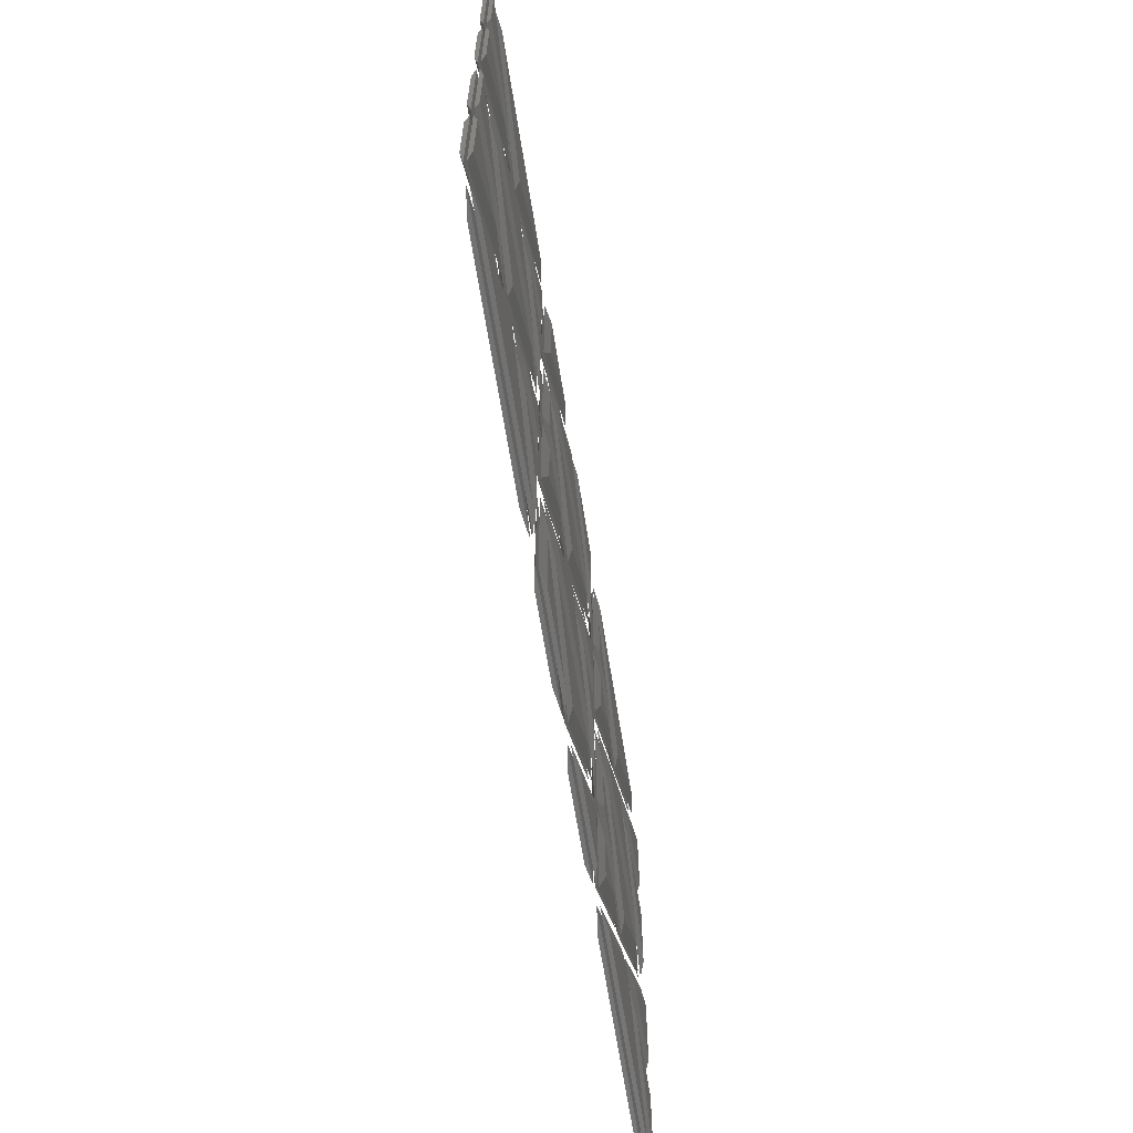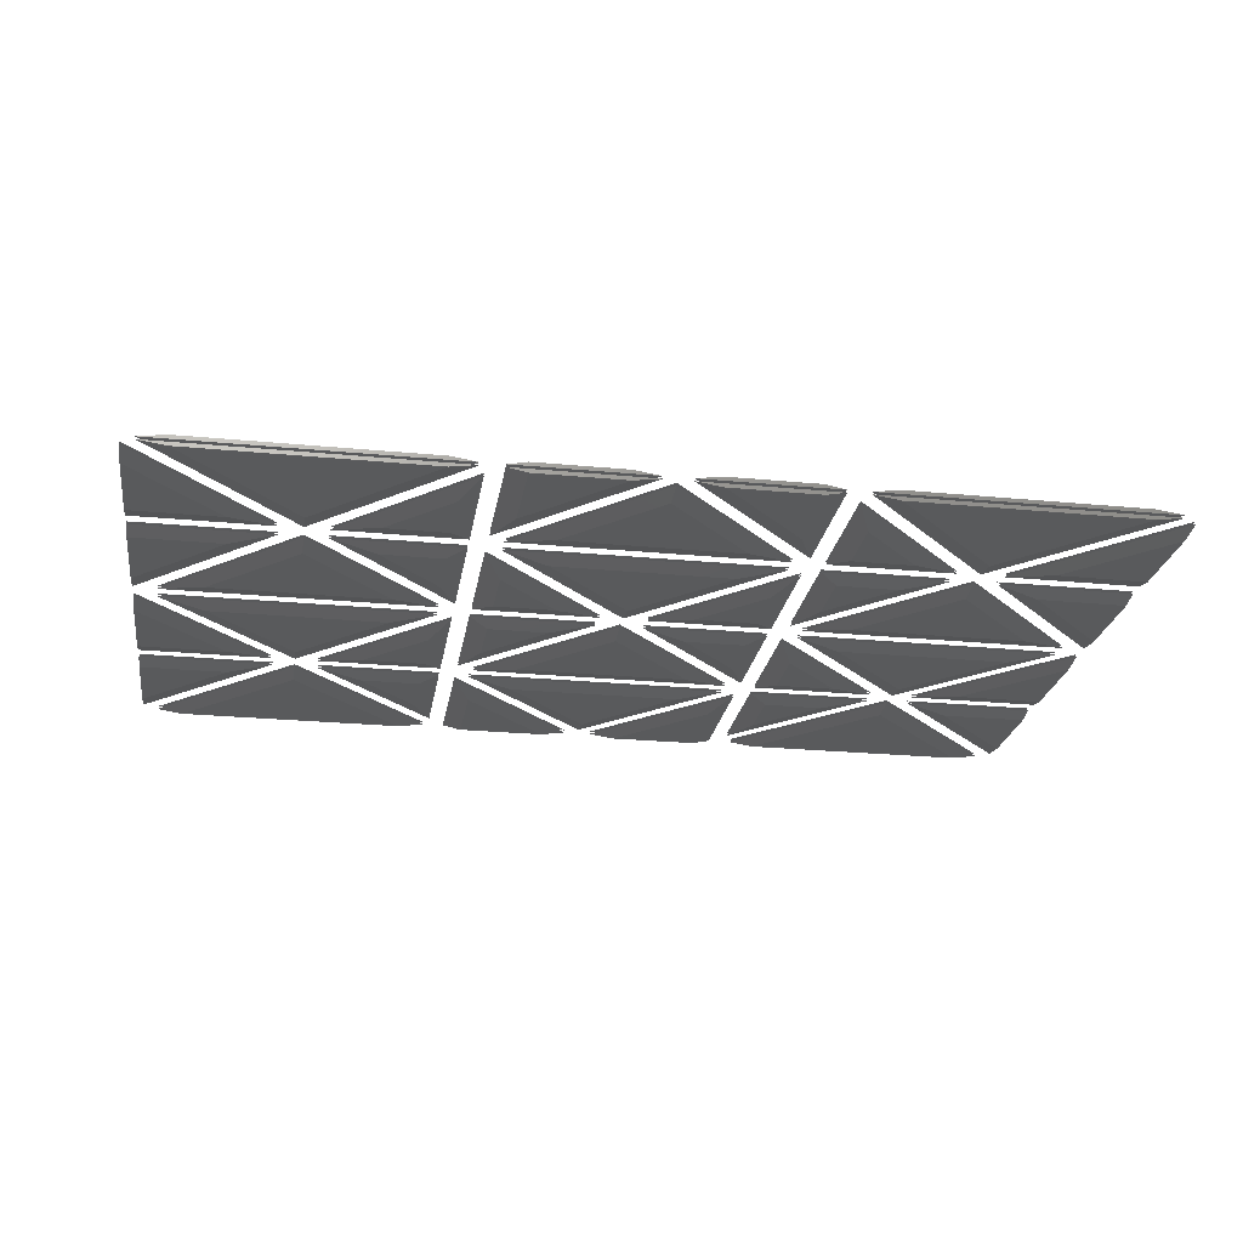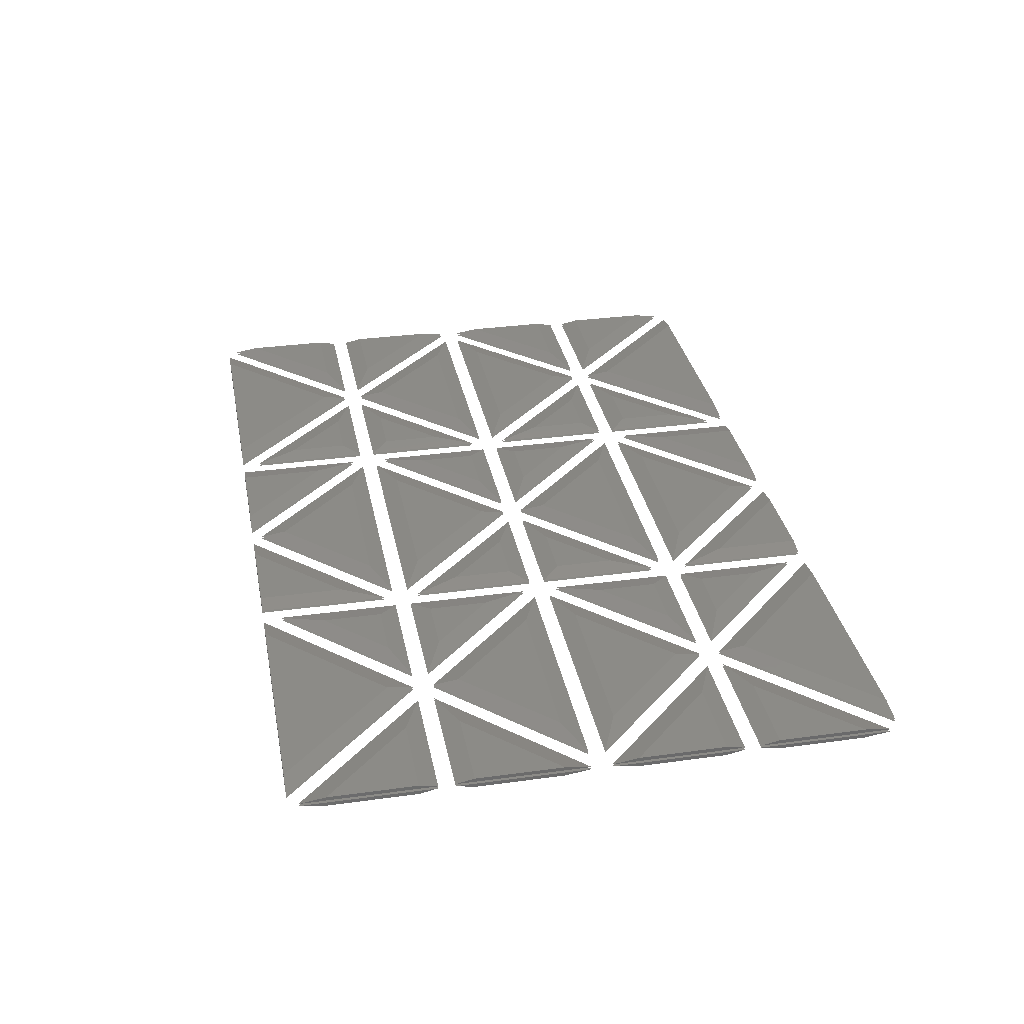
<metadata>
{"format":"stl","ext":"stl","renderer":"f3d","projection":"perspective","resolution":1024,"background":"white","views":[{"elev":-64.7,"azim":-81.0,"up":"+Y"},{"elev":-23.8,"azim":170.8,"up":"+Z"},{"elev":32.6,"azim":-100.8,"up":"+Z"}]}
</metadata>
<code>
# stl→obj: 432 verts, 576 faces
v -0.002345 19.3 0.4
v 13.61 19.3 0.4
v -0.01319 5.677 0.4
v -3.522e-05 22.2 1
v 20.61 22.2 1
v -0.01646 1.573 1
v -3.522e-05 22.2 1.4
v 20.61 22.2 1.4
v -0.01646 1.573 1.4
v -0.002345 19.3 2
v 13.61 19.3 2
v -0.01319 5.677 2
v 13.61 27.7 0.4
v -0.002345 27.7 0.4
v -0.01319 41.32 0.4
v 20.61 24.8 1
v -3.522e-05 24.8 1
v -0.01646 45.43 1
v 20.61 24.8 1.4
v -3.522e-05 24.8 1.4
v -0.01646 45.43 1.4
v 13.61 27.7 2
v -0.002345 27.7 2
v -0.01319 41.32 2
v 24 17.81 0.4
v 41.81 0.001 0.4
v 6.19 0.001 0.4
v 24 21.91 1
v 45.91 0.001 1
v 2.088 0.001 1
v 24 21.91 1.4
v 45.91 0.001 1.4
v 2.088 0.001 1.4
v 24 17.81 2
v 41.81 0.001 2
v 6.19 0.001 2
v 24 29.19 0.4
v 10.39 42.8 0.4
v 37.61 42.8 0.4
v 24 25.09 1
v 3.388 45.7 1
v 44.61 45.7 1
v 24 25.09 1.4
v 3.388 45.7 1.4
v 44.61 45.7 1.4
v 24 29.19 2
v 10.39 42.8 2
v 37.61 42.8 2
v 34.39 19.3 0.4
v 43.8 19.3 0.4
v 43.8 9.89 0.4
v 27.39 22.2 1
v 46.7 22.2 1
v 46.7 2.889 1
v 27.39 22.2 1.4
v 46.7 22.2 1.4
v 46.7 2.889 1.4
v 34.39 19.3 2
v 43.8 19.3 2
v 43.8 9.89 2
v 43.8 27.7 0.4
v 34.39 27.7 0.4
v 43.8 37.11 0.4
v 46.7 24.8 1
v 27.39 24.8 1
v 46.7 44.11 1
v 46.7 24.8 1.4
v 27.39 24.8 1.4
v 46.7 44.11 1.4
v 43.8 27.7 2
v 34.39 27.7 2
v 43.8 37.11 2
v 52.2 13.61 0.4
v 65.81 0.001 0.4
v 52.2 0.001 0.4
v 49.3 20.61 1
v 69.91 0.001 1
v 49.3 0.001 1
v 49.3 20.61 1.4
v 69.91 0.001 1.4
v 49.3 0.001 1.4
v 52.2 13.61 2
v 65.81 0.001 2
v 52.2 0.001 2
v 52.2 33.39 0.4
v 52.2 42.8 0.4
v 61.61 42.8 0.4
v 49.3 26.39 1
v 49.3 45.7 1
v 68.61 45.7 1
v 49.3 26.39 1.4
v 49.3 45.7 1.4
v 68.61 45.7 1.4
v 52.2 33.39 2
v 52.2 42.8 2
v 61.61 42.8 2
v 58.39 19.3 0.4
v 85.61 19.3 0.4
v 72 5.691 0.4
v 51.39 22.2 1
v 92.61 22.2 1
v 72 1.59 1
v 51.39 22.2 1.4
v 92.61 22.2 1.4
v 72 1.59 1.4
v 58.39 19.3 2
v 85.61 19.3 2
v 72 5.691 2
v 85.61 27.7 0.4
v 58.39 27.7 0.4
v 72 41.31 0.4
v 92.61 24.8 1
v 51.39 24.8 1
v 72 45.41 1
v 92.61 24.8 1.4
v 51.39 24.8 1.4
v 72 45.41 1.4
v 85.61 27.7 2
v 58.39 27.7 2
v 72 41.31 2
v 91.8 13.61 0.4
v 91.8 0.001 0.4
v 78.19 0.001 0.4
v 94.7 20.61 1
v 94.7 0.001 1
v 74.09 0.001 1
v 94.7 20.61 1.4
v 94.7 0.001 1.4
v 74.09 0.001 1.4
v 91.8 13.61 2
v 91.8 0.001 2
v 78.19 0.001 2
v 91.8 33.39 0.4
v 82.39 42.8 0.4
v 91.8 42.8 0.4
v 94.7 26.39 1
v 75.39 45.7 1
v 94.7 45.7 1
v 94.7 26.39 1.4
v 75.39 45.7 1.4
v 94.7 45.7 1.4
v 91.8 33.39 2
v 82.39 42.8 2
v 91.8 42.8 2
v 100.2 19.3 0.4
v 109.6 19.3 0.4
v 100.2 9.89 0.4
v 97.3 22.2 1
v 116.6 22.2 1
v 97.3 2.889 1
v 97.3 22.2 1.4
v 116.6 22.2 1.4
v 97.3 2.889 1.4
v 100.2 19.3 2
v 109.6 19.3 2
v 100.2 9.89 2
v 109.6 27.7 0.4
v 100.2 27.7 0.4
v 100.2 37.11 0.4
v 116.6 24.8 1
v 97.3 24.8 1
v 97.3 44.11 1
v 116.6 24.8 1.4
v 97.3 24.8 1.4
v 97.3 44.11 1.4
v 109.6 27.7 2
v 100.2 27.7 2
v 100.2 37.11 2
v 120 17.81 0.4
v 137.8 0.001 0.4
v 102.2 0.001 0.4
v 120 21.91 1
v 141.9 0.001 1
v 98.09 0.001 1
v 120 21.91 1.4
v 141.9 0.001 1.4
v 98.09 0.001 1.4
v 120 17.81 2
v 137.8 0.001 2
v 102.2 0.001 2
v 120 29.19 0.4
v 106.4 42.8 0.4
v 133.6 42.8 0.4
v 120 25.09 1
v 99.39 45.7 1
v 140.6 45.7 1
v 120 25.09 1.4
v 99.39 45.7 1.4
v 140.6 45.7 1.4
v 120 29.19 2
v 106.4 42.8 2
v 133.6 42.8 2
v 130.4 19.3 0.4
v 144 19.3 0.4
v 144 5.706 0.4
v 123.4 22.2 1
v 144 22.2 1
v 144 1.608 1
v 123.4 22.2 1.4
v 144 22.2 1.4
v 144 1.608 1.4
v 130.4 19.3 2
v 144 19.3 2
v 144 5.706 2
v 144 27.7 0.4
v 130.4 27.7 0.4
v 144 41.29 0.4
v 144 24.8 1
v 123.4 24.8 1
v 144 45.39 1
v 144 24.8 1.4
v 123.4 24.8 1.4
v 144 45.39 1.4
v 144 27.7 2
v 130.4 27.7 2
v 144 41.29 2
v -0.002345 66.3 0.4
v 13.61 66.3 0.4
v -0.01319 52.68 0.4
v -3.522e-05 69.2 1
v 20.61 69.2 1
v -0.01646 48.57 1
v -3.522e-05 69.2 1.4
v 20.61 69.2 1.4
v -0.01646 48.57 1.4
v -0.002345 66.3 2
v 13.61 66.3 2
v -0.01319 52.68 2
v 13.61 74.7 0.4
v -0.002345 74.7 0.4
v -0.01319 88.32 0.4
v 20.61 71.8 1
v -3.522e-05 71.8 1
v -0.01646 92.43 1
v 20.61 71.8 1.4
v -3.522e-05 71.8 1.4
v -0.01646 92.43 1.4
v 13.61 74.7 2
v -0.002345 74.7 2
v -0.01319 88.32 2
v 24 64.81 0.4
v 37.61 51.2 0.4
v 10.39 51.2 0.4
v 24 68.91 1
v 44.61 48.3 1
v 3.388 48.3 1
v 24 68.91 1.4
v 44.61 48.3 1.4
v 3.388 48.3 1.4
v 24 64.81 2
v 37.61 51.2 2
v 10.39 51.2 2
v 24 76.19 0.4
v 6.19 94 0.4
v 41.81 94 0.4
v 24 72.09 1
v 2.088 94 1
v 45.91 94 1
v 24 72.09 1.4
v 2.088 94 1.4
v 45.91 94 1.4
v 24 76.19 2
v 6.19 94 2
v 41.81 94 2
v 34.39 66.3 0.4
v 43.8 66.3 0.4
v 43.8 56.89 0.4
v 27.39 69.2 1
v 46.7 69.2 1
v 46.7 49.89 1
v 27.39 69.2 1.4
v 46.7 69.2 1.4
v 46.7 49.89 1.4
v 34.39 66.3 2
v 43.8 66.3 2
v 43.8 56.89 2
v 43.8 74.7 0.4
v 34.39 74.7 0.4
v 43.8 84.11 0.4
v 46.7 71.8 1
v 27.39 71.8 1
v 46.7 91.11 1
v 46.7 71.8 1.4
v 27.39 71.8 1.4
v 46.7 91.11 1.4
v 43.8 74.7 2
v 34.39 74.7 2
v 43.8 84.11 2
v 52.2 60.61 0.4
v 61.61 51.2 0.4
v 52.2 51.2 0.4
v 49.3 67.61 1
v 68.61 48.3 1
v 49.3 48.3 1
v 49.3 67.61 1.4
v 68.61 48.3 1.4
v 49.3 48.3 1.4
v 52.2 60.61 2
v 61.61 51.2 2
v 52.2 51.2 2
v 52.2 80.39 0.4
v 52.2 94 0.4
v 65.81 94 0.4
v 49.3 73.39 1
v 49.3 94 1
v 69.91 94 1
v 49.3 73.39 1.4
v 49.3 94 1.4
v 69.91 94 1.4
v 52.2 80.39 2
v 52.2 94 2
v 65.81 94 2
v 58.39 66.3 0.4
v 85.61 66.3 0.4
v 72 52.69 0.4
v 51.39 69.2 1
v 92.61 69.2 1
v 72 48.59 1
v 51.39 69.2 1.4
v 92.61 69.2 1.4
v 72 48.59 1.4
v 58.39 66.3 2
v 85.61 66.3 2
v 72 52.69 2
v 85.61 74.7 0.4
v 58.39 74.7 0.4
v 72 88.31 0.4
v 92.61 71.8 1
v 51.39 71.8 1
v 72 92.41 1
v 92.61 71.8 1.4
v 51.39 71.8 1.4
v 72 92.41 1.4
v 85.61 74.7 2
v 58.39 74.7 2
v 72 88.31 2
v 91.8 60.61 0.4
v 91.8 51.2 0.4
v 82.39 51.2 0.4
v 94.7 67.61 1
v 94.7 48.3 1
v 75.39 48.3 1
v 94.7 67.61 1.4
v 94.7 48.3 1.4
v 75.39 48.3 1.4
v 91.8 60.61 2
v 91.8 51.2 2
v 82.39 51.2 2
v 91.8 80.39 0.4
v 78.19 94 0.4
v 91.8 94 0.4
v 94.7 73.39 1
v 74.09 94 1
v 94.7 94 1
v 94.7 73.39 1.4
v 74.09 94 1.4
v 94.7 94 1.4
v 91.8 80.39 2
v 78.19 94 2
v 91.8 94 2
v 100.2 66.3 0.4
v 109.6 66.3 0.4
v 100.2 56.89 0.4
v 97.3 69.2 1
v 116.6 69.2 1
v 97.3 49.89 1
v 97.3 69.2 1.4
v 116.6 69.2 1.4
v 97.3 49.89 1.4
v 100.2 66.3 2
v 109.6 66.3 2
v 100.2 56.89 2
v 109.6 74.7 0.4
v 100.2 74.7 0.4
v 100.2 84.11 0.4
v 116.6 71.8 1
v 97.3 71.8 1
v 97.3 91.11 1
v 116.6 71.8 1.4
v 97.3 71.8 1.4
v 97.3 91.11 1.4
v 109.6 74.7 2
v 100.2 74.7 2
v 100.2 84.11 2
v 120 64.81 0.4
v 133.6 51.2 0.4
v 106.4 51.2 0.4
v 120 68.91 1
v 140.6 48.3 1
v 99.39 48.3 1
v 120 68.91 1.4
v 140.6 48.3 1.4
v 99.39 48.3 1.4
v 120 64.81 2
v 133.6 51.2 2
v 106.4 51.2 2
v 120 76.19 0.4
v 102.2 94 0.4
v 137.8 94 0.4
v 120 72.09 1
v 98.09 94 1
v 141.9 94 1
v 120 72.09 1.4
v 98.09 94 1.4
v 141.9 94 1.4
v 120 76.19 2
v 102.2 94 2
v 137.8 94 2
v 130.4 66.3 0.4
v 144 66.3 0.4
v 144 52.71 0.4
v 123.4 69.2 1
v 144 69.2 1
v 144 48.61 1
v 123.4 69.2 1.4
v 144 69.2 1.4
v 144 48.61 1.4
v 130.4 66.3 2
v 144 66.3 2
v 144 52.71 2
v 144 74.7 0.4
v 130.4 74.7 0.4
v 144 88.29 0.4
v 144 71.8 1
v 123.4 71.8 1
v 144 92.39 1
v 144 71.8 1.4
v 123.4 71.8 1.4
v 144 92.39 1.4
v 144 74.7 2
v 130.4 74.7 2
v 144 88.29 2
f 1 2 3
f 2 1 4
f 5 2 4
f 3 2 5
f 6 3 5
f 1 3 6
f 4 1 6
f 4 6 5
f 7 8 9
f 8 7 10
f 11 8 10
f 9 8 11
f 12 9 11
f 7 9 12
f 10 7 12
f 10 12 11
f 13 14 15
f 14 13 16
f 17 14 16
f 15 14 17
f 18 15 17
f 13 15 18
f 16 13 18
f 16 18 17
f 19 20 21
f 20 19 22
f 23 20 22
f 21 20 23
f 24 21 23
f 19 21 24
f 22 19 24
f 22 24 23
f 25 26 27
f 26 25 28
f 29 26 28
f 27 26 29
f 30 27 29
f 25 27 30
f 28 25 30
f 28 30 29
f 31 32 33
f 32 31 34
f 35 32 34
f 33 32 35
f 36 33 35
f 31 33 36
f 34 31 36
f 34 36 35
f 37 38 39
f 38 37 40
f 41 38 40
f 39 38 41
f 42 39 41
f 37 39 42
f 40 37 42
f 40 42 41
f 43 44 45
f 44 43 46
f 47 44 46
f 45 44 47
f 48 45 47
f 43 45 48
f 46 43 48
f 46 48 47
f 49 50 51
f 50 49 52
f 53 50 52
f 51 50 53
f 54 51 53
f 49 51 54
f 52 49 54
f 52 54 53
f 55 56 57
f 56 55 58
f 59 56 58
f 57 56 59
f 60 57 59
f 55 57 60
f 58 55 60
f 58 60 59
f 61 62 63
f 62 61 64
f 65 62 64
f 63 62 65
f 66 63 65
f 61 63 66
f 64 61 66
f 64 66 65
f 67 68 69
f 68 67 70
f 71 68 70
f 69 68 71
f 72 69 71
f 67 69 72
f 70 67 72
f 70 72 71
f 73 74 75
f 74 73 76
f 77 74 76
f 75 74 77
f 78 75 77
f 73 75 78
f 76 73 78
f 76 78 77
f 79 80 81
f 80 79 82
f 83 80 82
f 81 80 83
f 84 81 83
f 79 81 84
f 82 79 84
f 82 84 83
f 85 86 87
f 86 85 88
f 89 86 88
f 87 86 89
f 90 87 89
f 85 87 90
f 88 85 90
f 88 90 89
f 91 92 93
f 92 91 94
f 95 92 94
f 93 92 95
f 96 93 95
f 91 93 96
f 94 91 96
f 94 96 95
f 97 98 99
f 98 97 100
f 101 98 100
f 99 98 101
f 102 99 101
f 97 99 102
f 100 97 102
f 100 102 101
f 103 104 105
f 104 103 106
f 107 104 106
f 105 104 107
f 108 105 107
f 103 105 108
f 106 103 108
f 106 108 107
f 109 110 111
f 110 109 112
f 113 110 112
f 111 110 113
f 114 111 113
f 109 111 114
f 112 109 114
f 112 114 113
f 115 116 117
f 116 115 118
f 119 116 118
f 117 116 119
f 120 117 119
f 115 117 120
f 118 115 120
f 118 120 119
f 121 122 123
f 122 121 124
f 125 122 124
f 123 122 125
f 126 123 125
f 121 123 126
f 124 121 126
f 124 126 125
f 127 128 129
f 128 127 130
f 131 128 130
f 129 128 131
f 132 129 131
f 127 129 132
f 130 127 132
f 130 132 131
f 133 134 135
f 134 133 136
f 137 134 136
f 135 134 137
f 138 135 137
f 133 135 138
f 136 133 138
f 136 138 137
f 139 140 141
f 140 139 142
f 143 140 142
f 141 140 143
f 144 141 143
f 139 141 144
f 142 139 144
f 142 144 143
f 145 146 147
f 146 145 148
f 149 146 148
f 147 146 149
f 150 147 149
f 145 147 150
f 148 145 150
f 148 150 149
f 151 152 153
f 152 151 154
f 155 152 154
f 153 152 155
f 156 153 155
f 151 153 156
f 154 151 156
f 154 156 155
f 157 158 159
f 158 157 160
f 161 158 160
f 159 158 161
f 162 159 161
f 157 159 162
f 160 157 162
f 160 162 161
f 163 164 165
f 164 163 166
f 167 164 166
f 165 164 167
f 168 165 167
f 163 165 168
f 166 163 168
f 166 168 167
f 169 170 171
f 170 169 172
f 173 170 172
f 171 170 173
f 174 171 173
f 169 171 174
f 172 169 174
f 172 174 173
f 175 176 177
f 176 175 178
f 179 176 178
f 177 176 179
f 180 177 179
f 175 177 180
f 178 175 180
f 178 180 179
f 181 182 183
f 182 181 184
f 185 182 184
f 183 182 185
f 186 183 185
f 181 183 186
f 184 181 186
f 184 186 185
f 187 188 189
f 188 187 190
f 191 188 190
f 189 188 191
f 192 189 191
f 187 189 192
f 190 187 192
f 190 192 191
f 193 194 195
f 194 193 196
f 197 194 196
f 195 194 197
f 198 195 197
f 193 195 198
f 196 193 198
f 196 198 197
f 199 200 201
f 200 199 202
f 203 200 202
f 201 200 203
f 204 201 203
f 199 201 204
f 202 199 204
f 202 204 203
f 205 206 207
f 206 205 208
f 209 206 208
f 207 206 209
f 210 207 209
f 205 207 210
f 208 205 210
f 208 210 209
f 211 212 213
f 212 211 214
f 215 212 214
f 213 212 215
f 216 213 215
f 211 213 216
f 214 211 216
f 214 216 215
f 217 218 219
f 218 217 220
f 221 218 220
f 219 218 221
f 222 219 221
f 217 219 222
f 220 217 222
f 220 222 221
f 223 224 225
f 224 223 226
f 227 224 226
f 225 224 227
f 228 225 227
f 223 225 228
f 226 223 228
f 226 228 227
f 229 230 231
f 230 229 232
f 233 230 232
f 231 230 233
f 234 231 233
f 229 231 234
f 232 229 234
f 232 234 233
f 235 236 237
f 236 235 238
f 239 236 238
f 237 236 239
f 240 237 239
f 235 237 240
f 238 235 240
f 238 240 239
f 241 242 243
f 242 241 244
f 245 242 244
f 243 242 245
f 246 243 245
f 241 243 246
f 244 241 246
f 244 246 245
f 247 248 249
f 248 247 250
f 251 248 250
f 249 248 251
f 252 249 251
f 247 249 252
f 250 247 252
f 250 252 251
f 253 254 255
f 254 253 256
f 257 254 256
f 255 254 257
f 258 255 257
f 253 255 258
f 256 253 258
f 256 258 257
f 259 260 261
f 260 259 262
f 263 260 262
f 261 260 263
f 264 261 263
f 259 261 264
f 262 259 264
f 262 264 263
f 265 266 267
f 266 265 268
f 269 266 268
f 267 266 269
f 270 267 269
f 265 267 270
f 268 265 270
f 268 270 269
f 271 272 273
f 272 271 274
f 275 272 274
f 273 272 275
f 276 273 275
f 271 273 276
f 274 271 276
f 274 276 275
f 277 278 279
f 278 277 280
f 281 278 280
f 279 278 281
f 282 279 281
f 277 279 282
f 280 277 282
f 280 282 281
f 283 284 285
f 284 283 286
f 287 284 286
f 285 284 287
f 288 285 287
f 283 285 288
f 286 283 288
f 286 288 287
f 289 290 291
f 290 289 292
f 293 290 292
f 291 290 293
f 294 291 293
f 289 291 294
f 292 289 294
f 292 294 293
f 295 296 297
f 296 295 298
f 299 296 298
f 297 296 299
f 300 297 299
f 295 297 300
f 298 295 300
f 298 300 299
f 301 302 303
f 302 301 304
f 305 302 304
f 303 302 305
f 306 303 305
f 301 303 306
f 304 301 306
f 304 306 305
f 307 308 309
f 308 307 310
f 311 308 310
f 309 308 311
f 312 309 311
f 307 309 312
f 310 307 312
f 310 312 311
f 313 314 315
f 314 313 316
f 317 314 316
f 315 314 317
f 318 315 317
f 313 315 318
f 316 313 318
f 316 318 317
f 319 320 321
f 320 319 322
f 323 320 322
f 321 320 323
f 324 321 323
f 319 321 324
f 322 319 324
f 322 324 323
f 325 326 327
f 326 325 328
f 329 326 328
f 327 326 329
f 330 327 329
f 325 327 330
f 328 325 330
f 328 330 329
f 331 332 333
f 332 331 334
f 335 332 334
f 333 332 335
f 336 333 335
f 331 333 336
f 334 331 336
f 334 336 335
f 337 338 339
f 338 337 340
f 341 338 340
f 339 338 341
f 342 339 341
f 337 339 342
f 340 337 342
f 340 342 341
f 343 344 345
f 344 343 346
f 347 344 346
f 345 344 347
f 348 345 347
f 343 345 348
f 346 343 348
f 346 348 347
f 349 350 351
f 350 349 352
f 353 350 352
f 351 350 353
f 354 351 353
f 349 351 354
f 352 349 354
f 352 354 353
f 355 356 357
f 356 355 358
f 359 356 358
f 357 356 359
f 360 357 359
f 355 357 360
f 358 355 360
f 358 360 359
f 361 362 363
f 362 361 364
f 365 362 364
f 363 362 365
f 366 363 365
f 361 363 366
f 364 361 366
f 364 366 365
f 367 368 369
f 368 367 370
f 371 368 370
f 369 368 371
f 372 369 371
f 367 369 372
f 370 367 372
f 370 372 371
f 373 374 375
f 374 373 376
f 377 374 376
f 375 374 377
f 378 375 377
f 373 375 378
f 376 373 378
f 376 378 377
f 379 380 381
f 380 379 382
f 383 380 382
f 381 380 383
f 384 381 383
f 379 381 384
f 382 379 384
f 382 384 383
f 385 386 387
f 386 385 388
f 389 386 388
f 387 386 389
f 390 387 389
f 385 387 390
f 388 385 390
f 388 390 389
f 391 392 393
f 392 391 394
f 395 392 394
f 393 392 395
f 396 393 395
f 391 393 396
f 394 391 396
f 394 396 395
f 397 398 399
f 398 397 400
f 401 398 400
f 399 398 401
f 402 399 401
f 397 399 402
f 400 397 402
f 400 402 401
f 403 404 405
f 404 403 406
f 407 404 406
f 405 404 407
f 408 405 407
f 403 405 408
f 406 403 408
f 406 408 407
f 409 410 411
f 410 409 412
f 413 410 412
f 411 410 413
f 414 411 413
f 409 411 414
f 412 409 414
f 412 414 413
f 415 416 417
f 416 415 418
f 419 416 418
f 417 416 419
f 420 417 419
f 415 417 420
f 418 415 420
f 418 420 419
f 421 422 423
f 422 421 424
f 425 422 424
f 423 422 425
f 426 423 425
f 421 423 426
f 424 421 426
f 424 426 425
f 427 428 429
f 428 427 430
f 431 428 430
f 429 428 431
f 432 429 431
f 427 429 432
f 430 427 432
f 430 432 431

</code>
